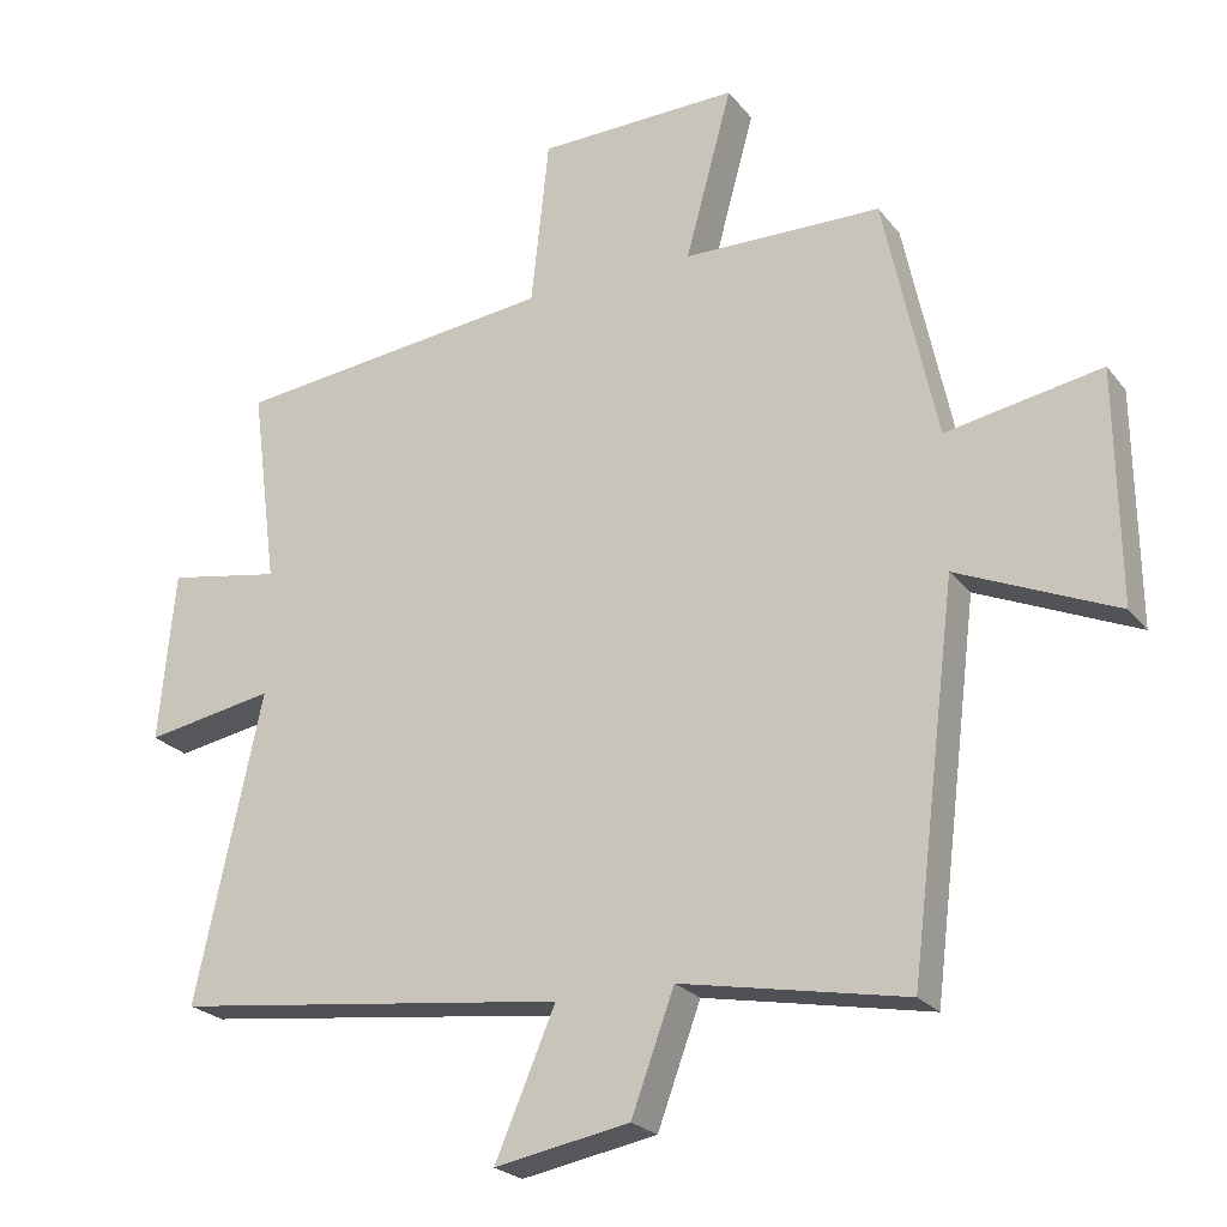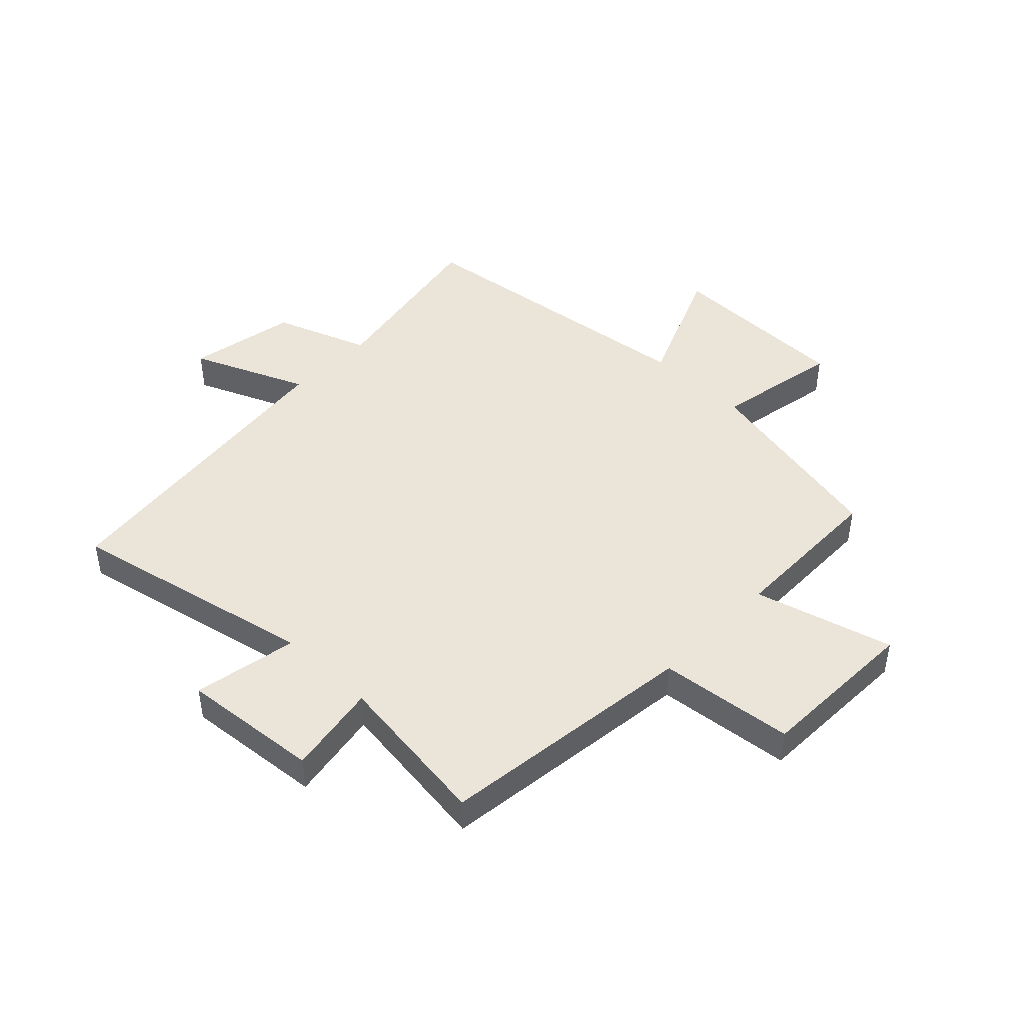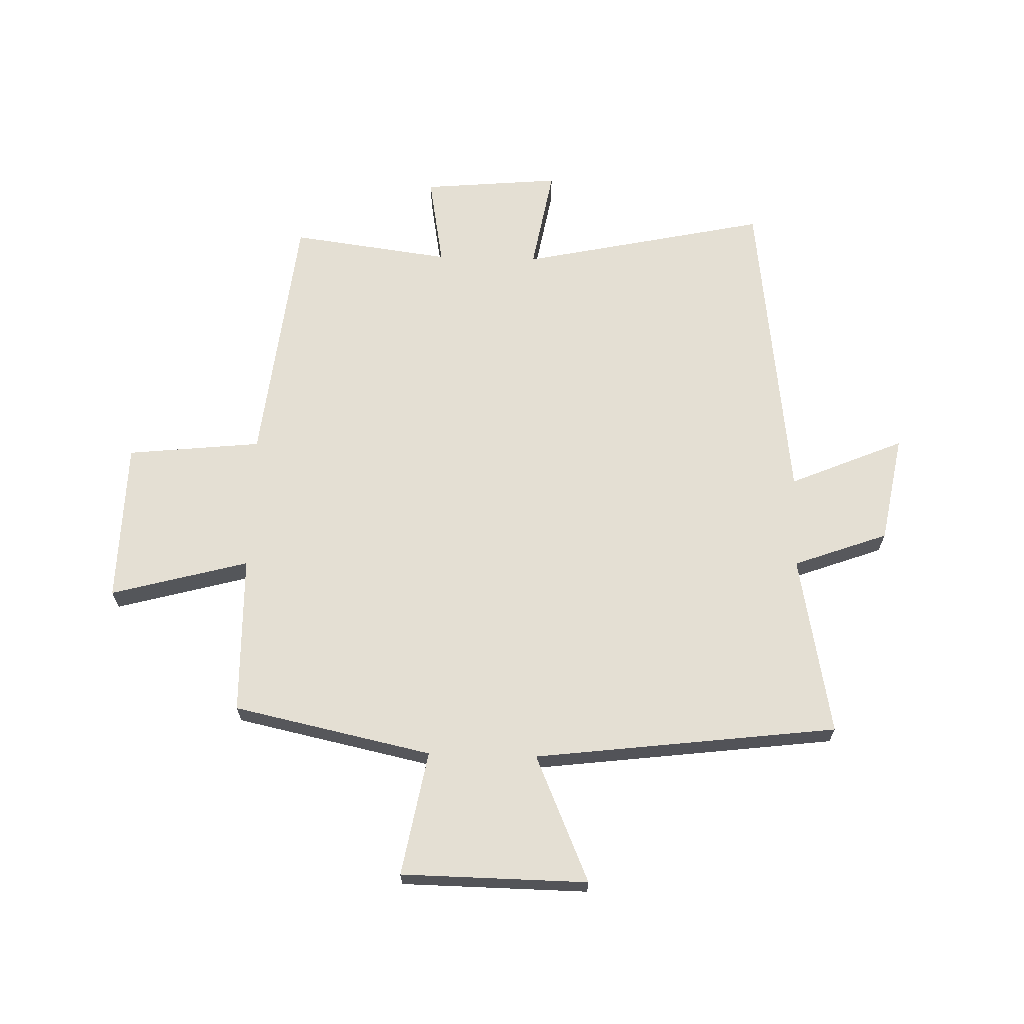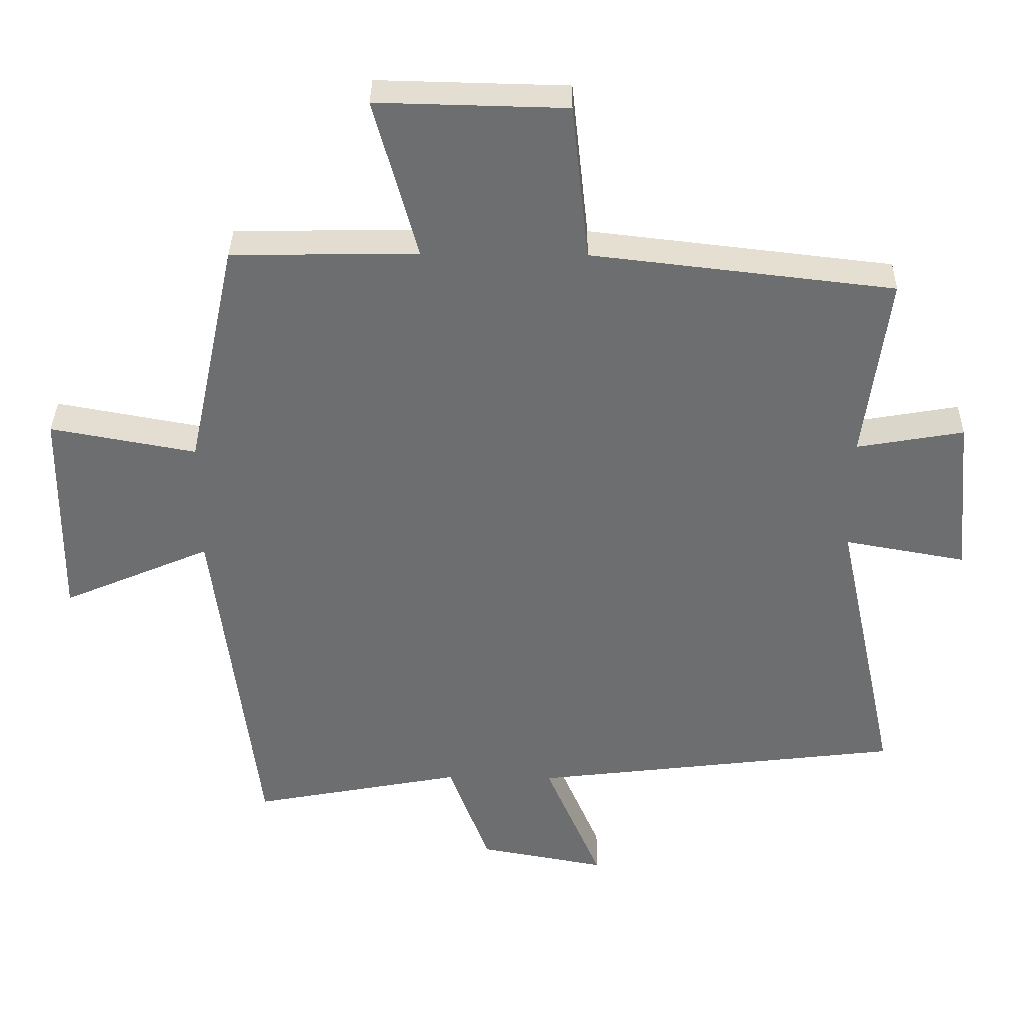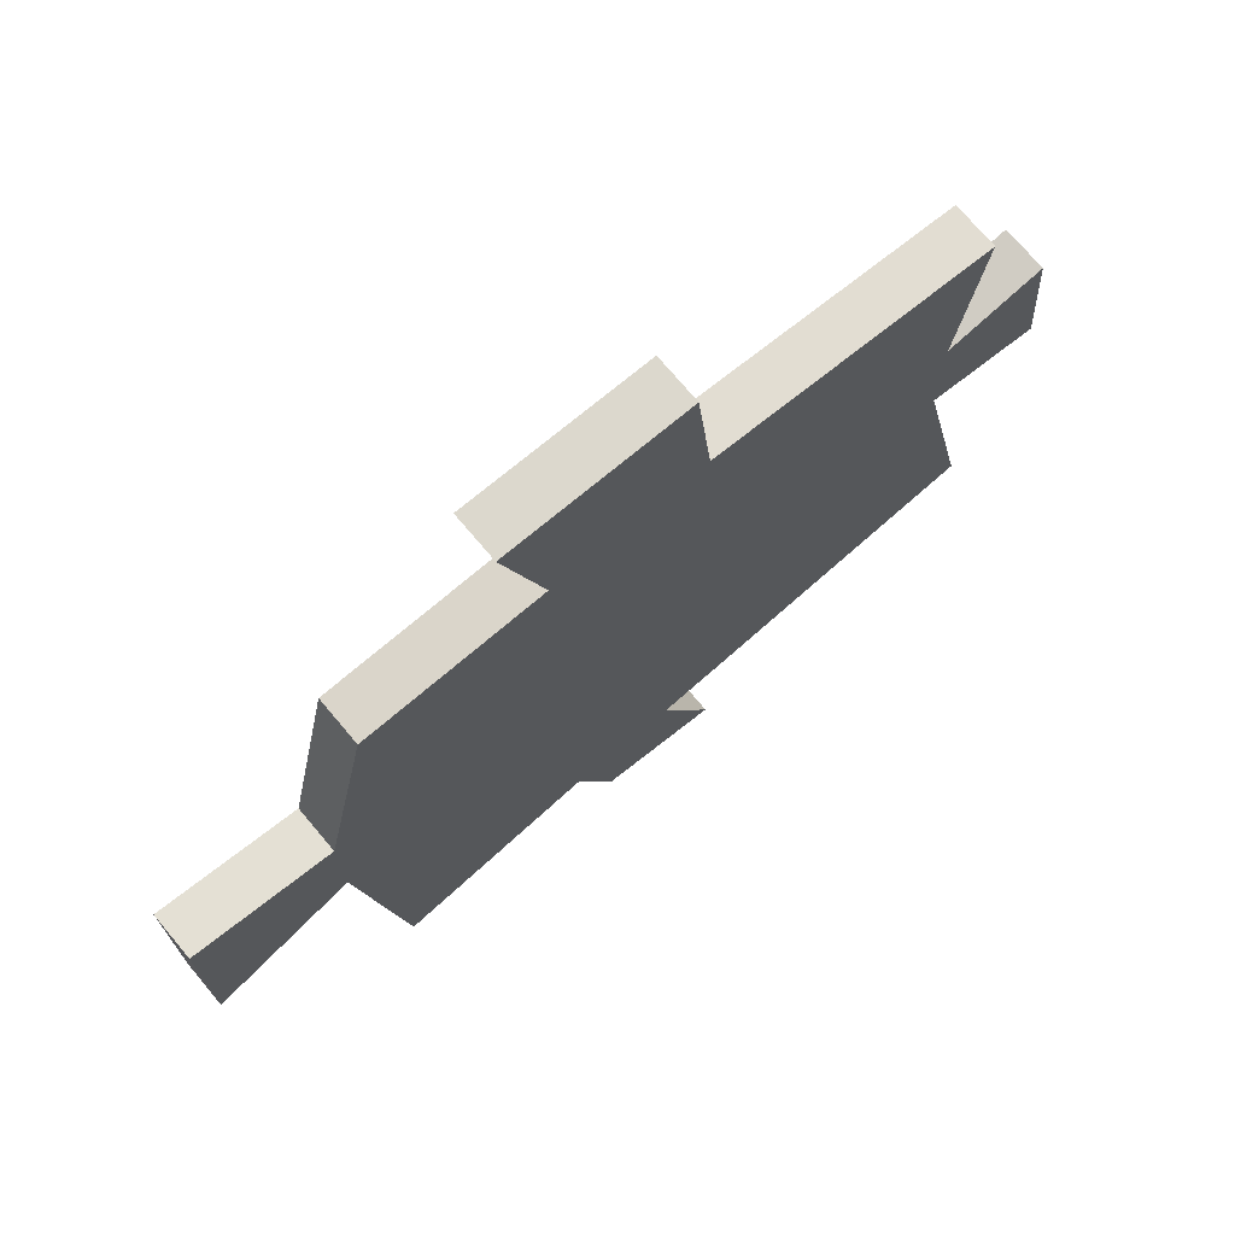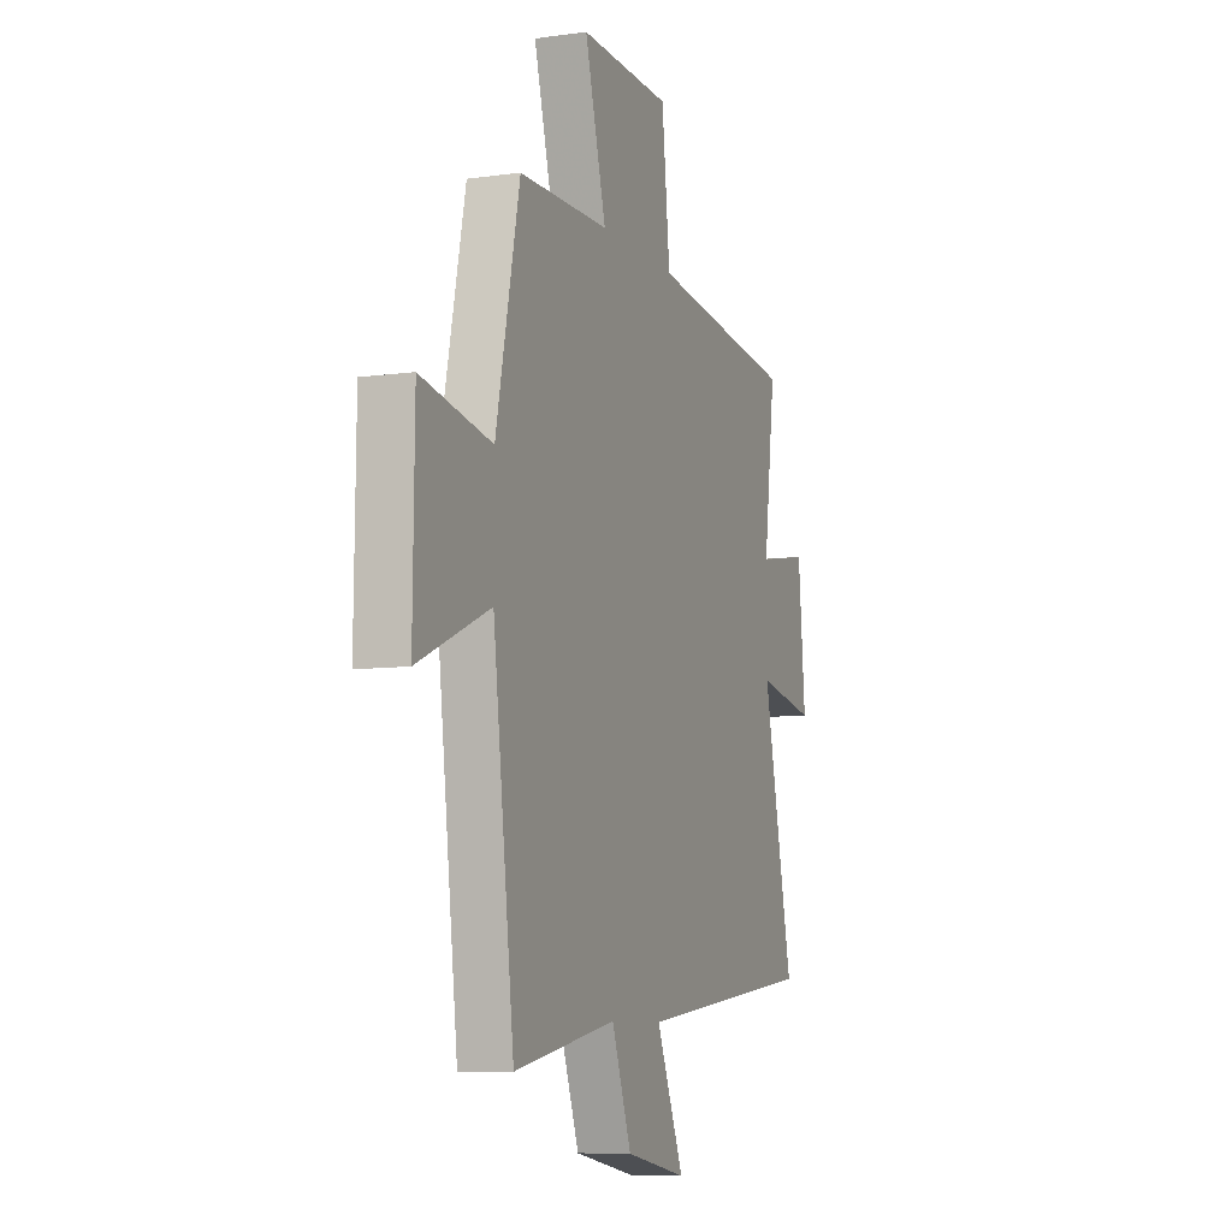
<metadata>
{"format":"obj","ext":"obj","renderer":"f3d","projection":"perspective","resolution":1024,"background":"white","views":[{"elev":-23.5,"azim":28.1,"up":"+Z"},{"elev":44.9,"azim":-45.8,"up":"+Y"},{"elev":66.6,"azim":91.7,"up":"+Y"},{"elev":35.7,"azim":-179.0,"up":"+Z"},{"elev":73.4,"azim":139.9,"up":"+Z"},{"elev":-8.3,"azim":111.0,"up":"+Z"}]}
</metadata>
<code>
v -0.536 0.07 0.449
v -0.089 0.07 0.5
v -0.064 0.07 0.732
v 0.216 0.07 0.738
v 0.151 0.07 0.5
v 0.427 0.07 0.495
v 0.5 0.07 0.152
v 0.716 0.07 0.191
v 0.72 0.07 -0.131
v 0.5 0.07 -0.036
v 0.435 0.07 -0.56
v 0.122 0.07 -0.5
v 0.062 0.07 -0.663
v -0.126 0.07 -0.697
v -0.042 0.07 -0.5
v -0.592 0.07 -0.432
v -0.5 0.07 -0.005
v -0.68 0.07 -0.037
v -0.658 0.07 0.201
v -0.5 0.07 0.173
v -0.536 0 0.449
v -0.089 0 0.5
v -0.064 0 0.732
v 0.216 0 0.738
v 0.151 0 0.5
v 0.427 0 0.495
v 0.5 0 0.152
v 0.716 0 0.191
v 0.72 0 -0.131
v 0.5 0 -0.036
v 0.435 0 -0.56
v 0.122 0 -0.5
v 0.062 0 -0.663
v -0.126 0 -0.697
v -0.042 0 -0.5
v -0.592 0 -0.432
v -0.5 0 -0.005
v -0.68 0 -0.037
v -0.658 0 0.201
v -0.5 0 0.173
f 17 18 19 20
f 15 16 17
f 15 17 20
f 12 13 14 15
f 20 1 2
f 15 20 2
f 12 15 2
f 12 2 3
f 11 12 3
f 10 11 3
f 7 8 9 10
f 5 6 7 10
f 3 4 5
f 3 5 10
f 40 39 38 37
f 37 36 35
f 40 37 35
f 35 34 33 32
f 22 21 40
f 22 40 35
f 22 35 32
f 23 22 32
f 23 32 31
f 23 31 30
f 30 29 28 27
f 30 27 26 25
f 25 24 23
f 30 25 23
f 1 21 22 2
f 2 22 23 3
f 3 23 24 4
f 4 24 25 5
f 5 25 26 6
f 6 26 27 7
f 7 27 28 8
f 8 28 29 9
f 9 29 30 10
f 10 30 31 11
f 11 31 32 12
f 12 32 33 13
f 13 33 34 14
f 14 34 35 15
f 15 35 36 16
f 16 36 37 17
f 17 37 38 18
f 18 38 39 19
f 19 39 40 20
f 20 40 21 1

</code>
